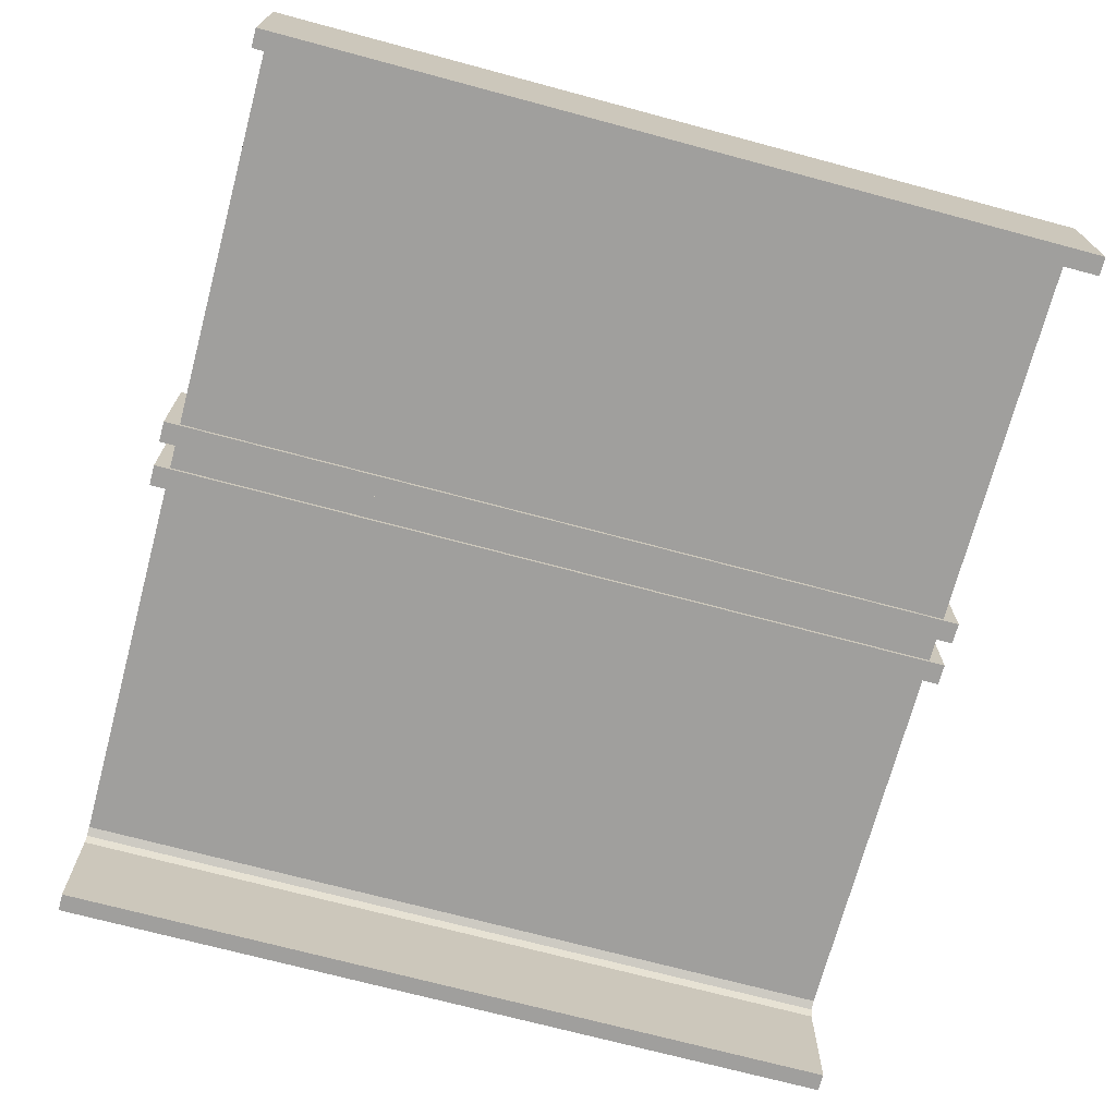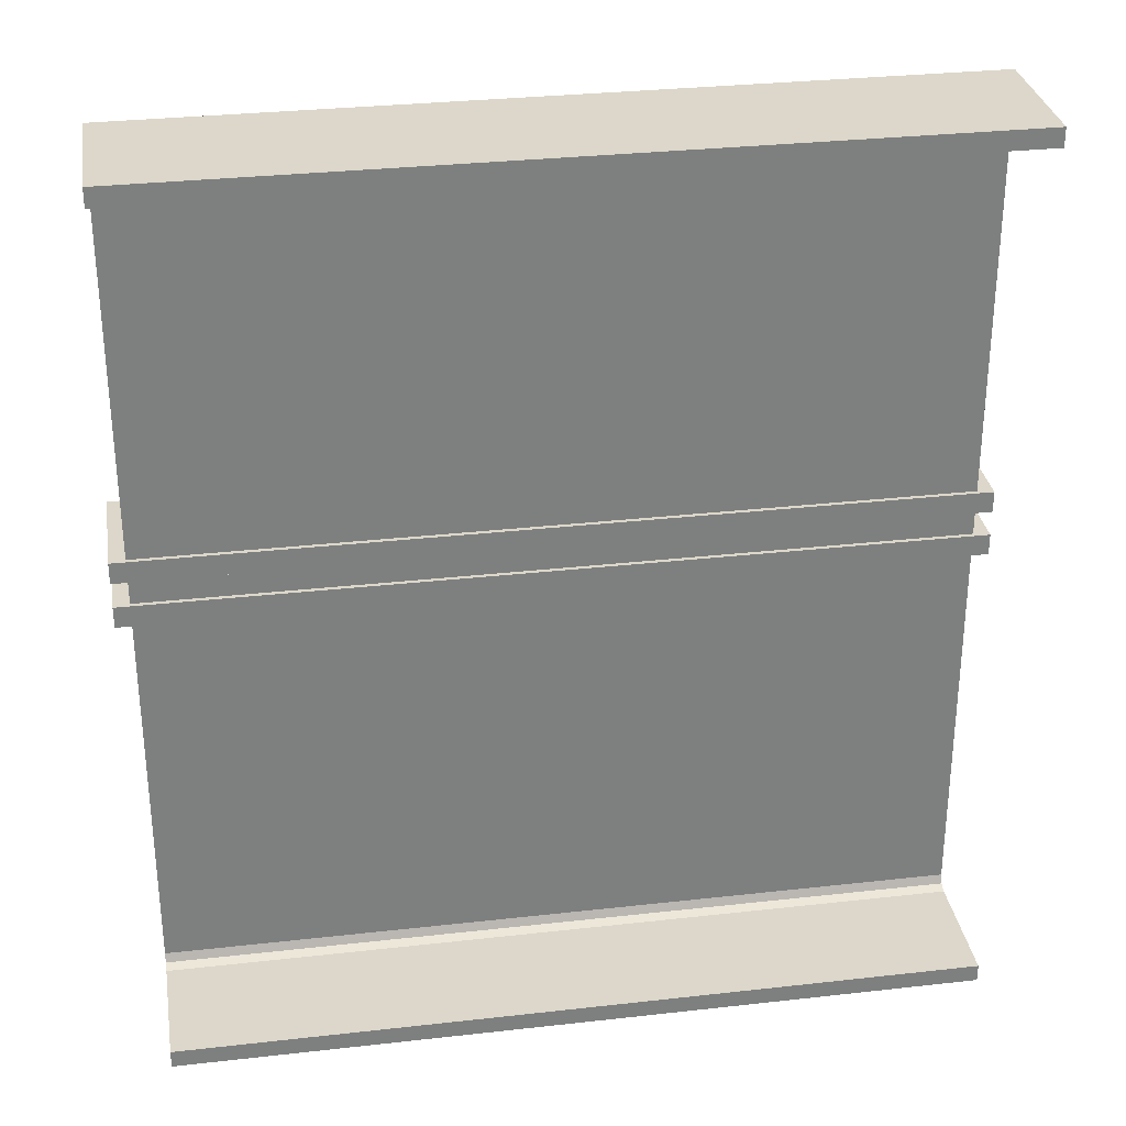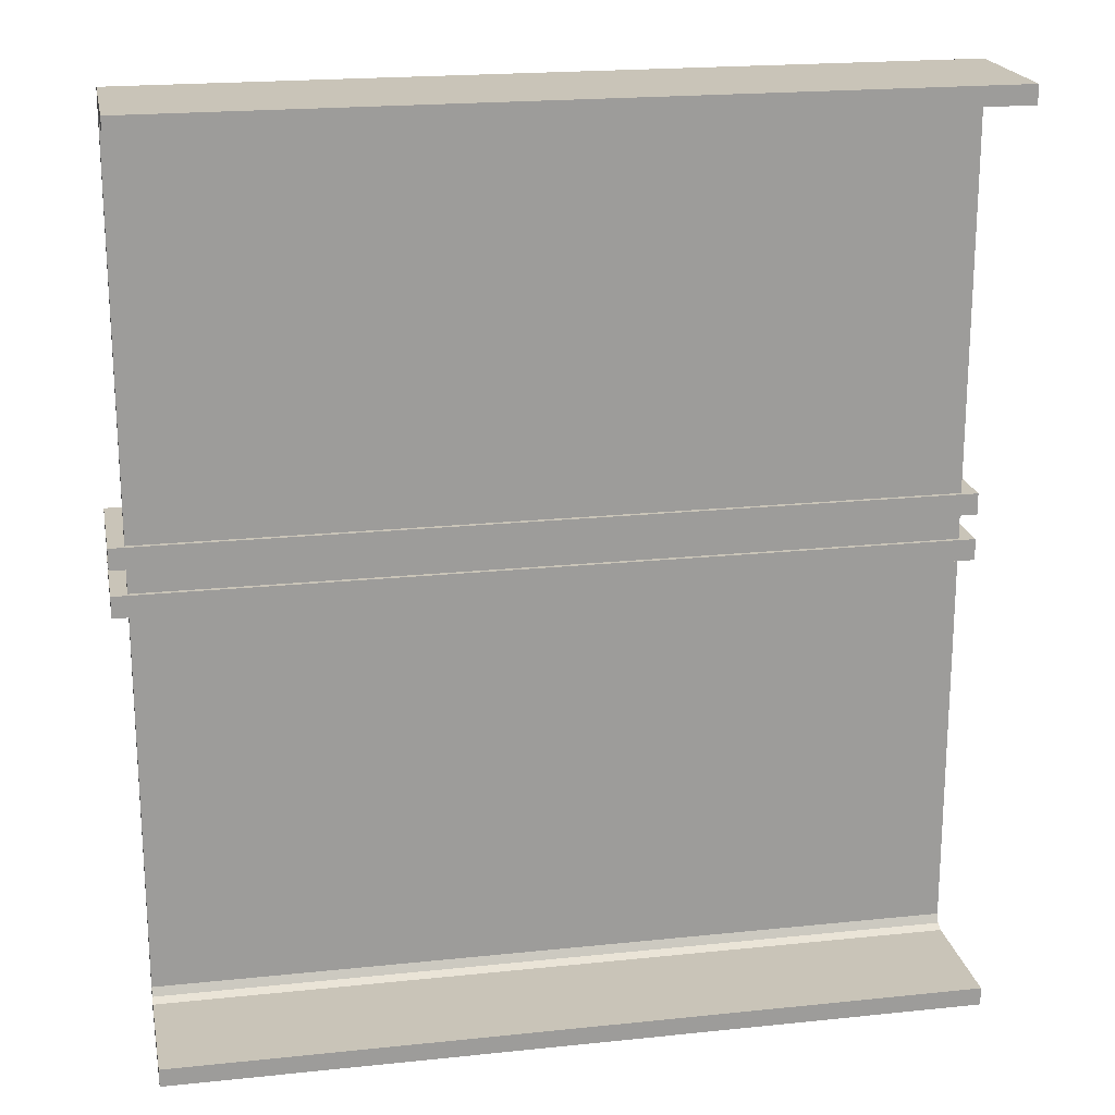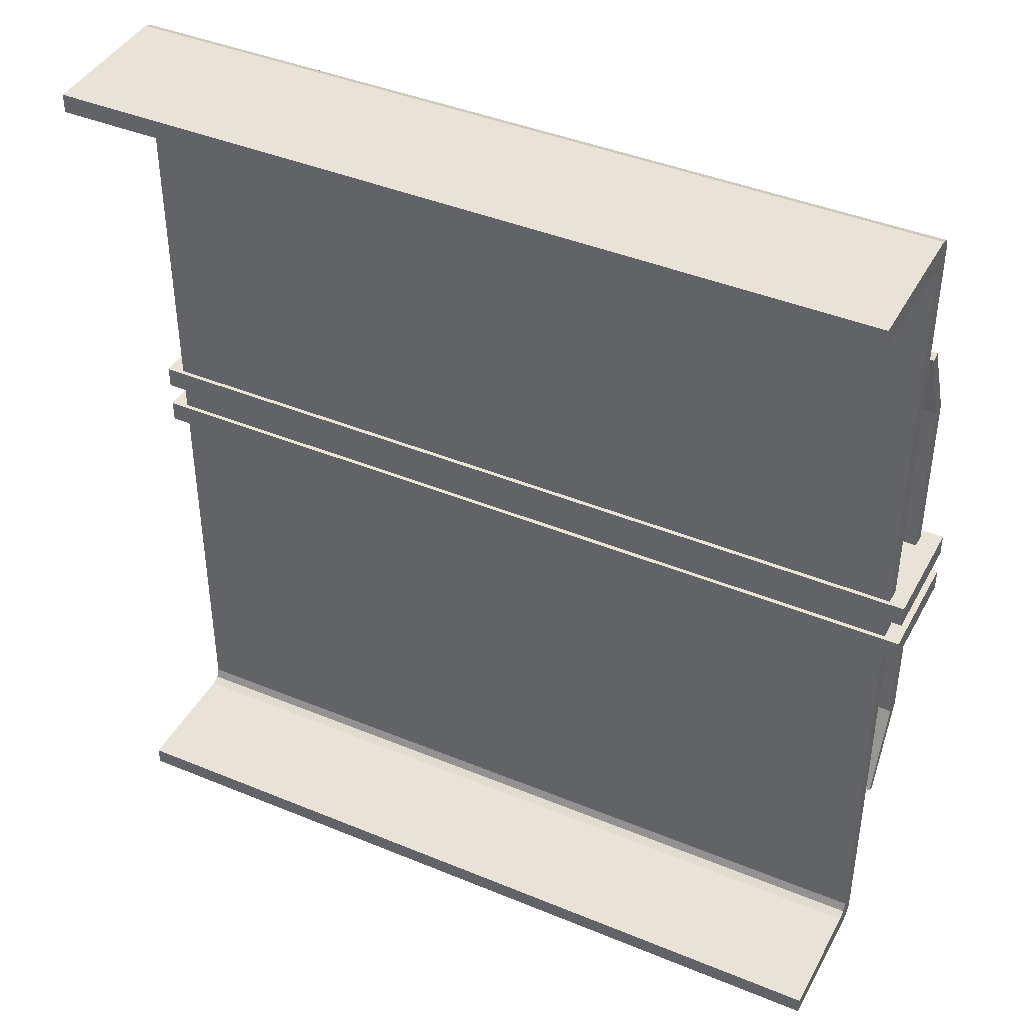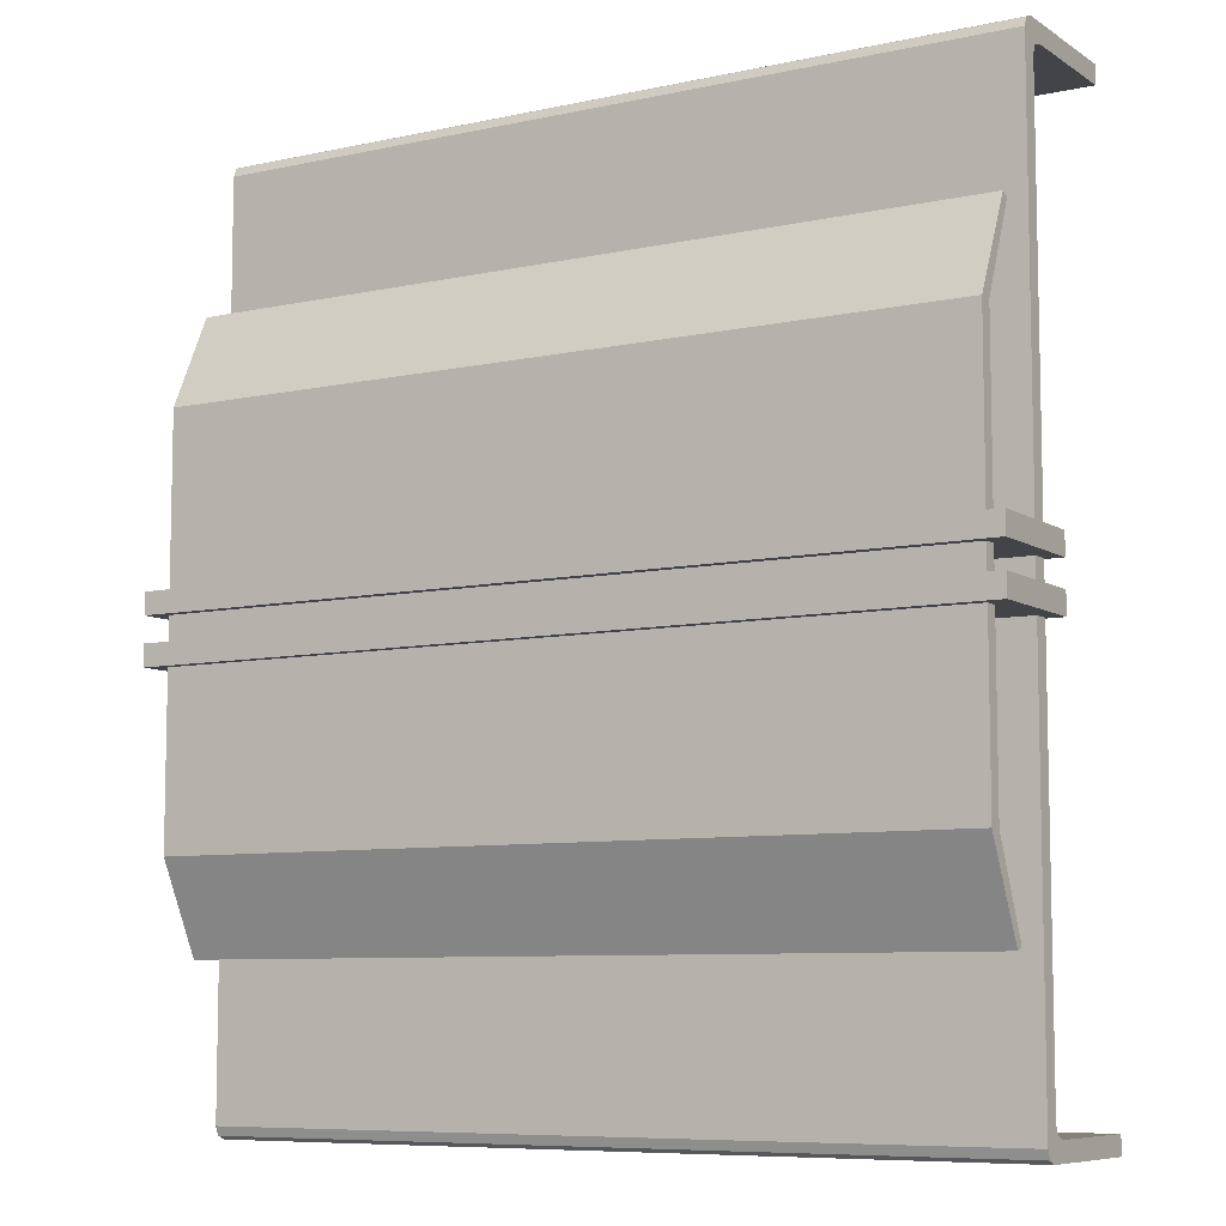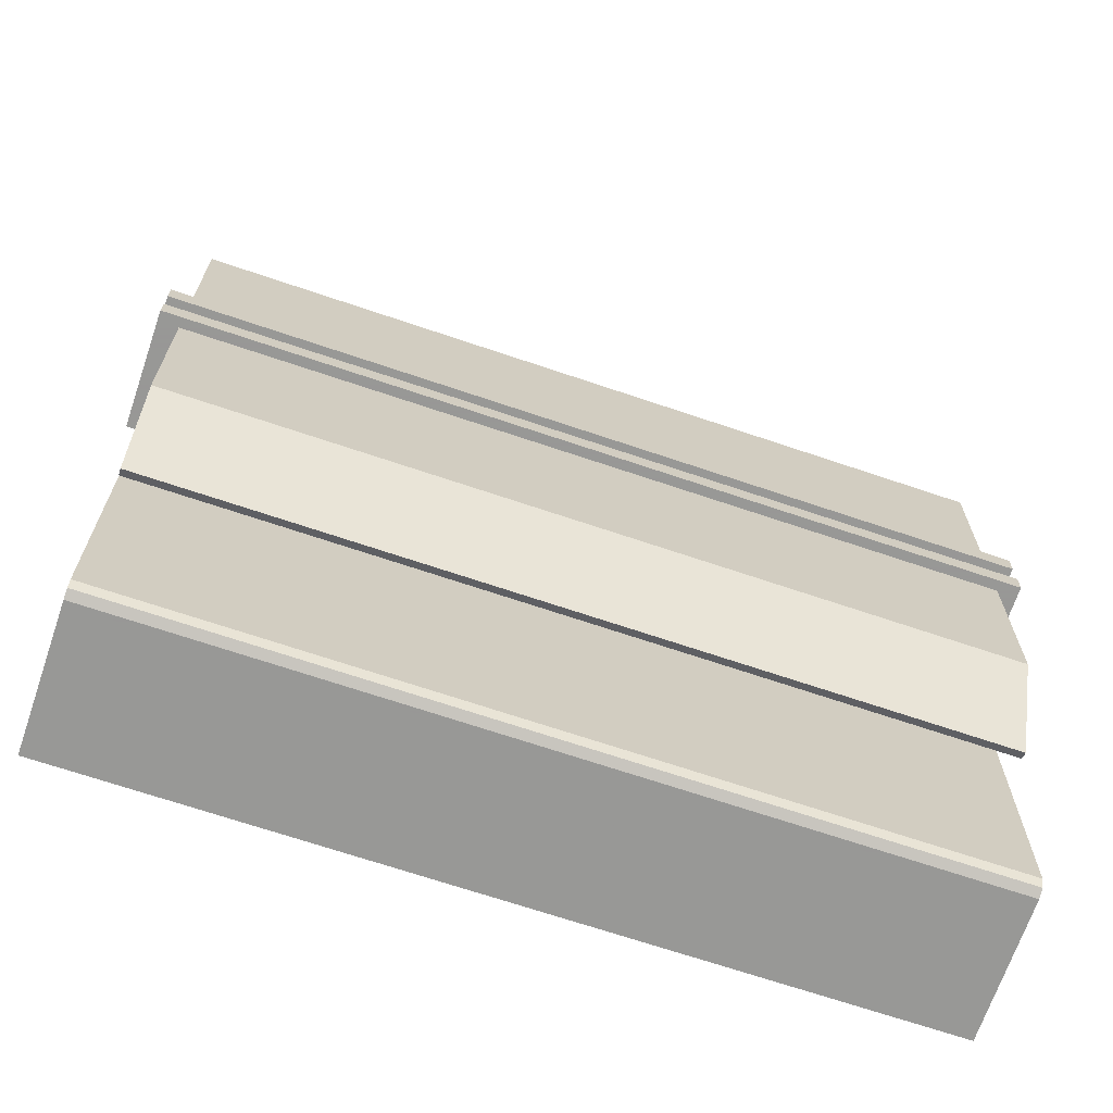
<metadata>
{"format":"obj","ext":"obj","renderer":"f3d","projection":"perspective","resolution":1024,"background":"white","views":[{"elev":-71.4,"azim":-15.0,"up":"+Y"},{"elev":30.8,"azim":-9.2,"up":"+Z"},{"elev":20.1,"azim":-10.9,"up":"+Z"},{"elev":41.7,"azim":26.5,"up":"+Z"},{"elev":-7.9,"azim":-148.8,"up":"+Z"},{"elev":-68.4,"azim":161.2,"up":"+Z"}]}
</metadata>
<code>
v -2.627 1.469 -1.342
v 2.627 1.469 -1.342
v -2.627 1.469 1.342
v 2.627 1.469 1.342
v -2.627 1.561 1.342
v 2.627 1.561 1.342
v -2.627 1.561 -1.342
v 2.627 1.561 -1.342
v -2.627 1.215 1.939
v 2.627 1.215 1.939
v 2.627 1.269 1.958
v -2.627 1.269 1.958
v -2.627 1.267 -1.939
v 2.627 1.267 -1.939
v 2.627 1.216 -1.914
v -2.627 1.216 -1.914
v -2.76 0.8599 -0.08111
v 2.76 0.8599 -0.08111
v -2.76 1.627 -0.08111
v 2.76 1.627 -0.08111
v -2.76 1.627 -0.2244
v 2.76 1.627 -0.2244
v -2.76 0.8599 -0.2244
v 2.76 0.8599 -0.2244
v -2.655 0 3
v 2.655 0 3
v -2.655 0 -3
v 2.655 0 -3
v 2.655 1 -2.88
v -2.655 1 -2.88
v -2.655 0 -2.88
v 2.655 0 -2.88
v 2.655 1 2.877
v -2.655 1 2.877
v -2.655 0 2.877
v 2.655 0 2.877
v 2.655 0.8887 3
v -2.655 0.8887 3
v -2.655 0.8887 -3
v 2.655 0.8887 -3
v -2.655 0.9176 3
v -2.655 0.9759 2.976
v -2.655 1 2.918
v 2.655 0.9176 3
v 2.655 1 2.918
v 2.655 0.9759 2.976
v -2.655 1 -2.918
v -2.655 0.9759 -2.976
v -2.655 0.9176 -3
v 2.655 1 -2.918
v 2.655 0.9176 -3
v 2.655 0.9759 -2.976
v -2.655 0.8645 2.853
v -2.655 0.8063 2.877
v -2.655 0.8887 2.948
v -2.655 0.959 2.877
v -2.655 0.8887 2.795
v 2.655 0.8645 2.853
v 2.655 0.8887 2.795
v 2.655 0.959 2.877
v 2.655 0.8887 2.948
v 2.655 0.8063 2.877
v -2.655 0.8645 -2.856
v -2.655 0.8887 -2.798
v -2.655 0.959 -2.88
v -2.655 0.8887 -2.951
v -2.655 0.8063 -2.88
v 2.655 0.8645 -2.856
v 2.655 0.8063 -2.88
v 2.655 0.8887 -2.951
v 2.655 0.959 -2.88
v 2.655 0.8887 -2.798
v -2.655 0.8887 2.877
v 2.655 0.8887 2.877
v -2.655 0.8887 -2.88
v 2.655 0.8887 -2.88
v -2.76 0.8599 0.23
v 2.76 0.8599 0.23
v -2.76 1.627 0.23
v 2.76 1.627 0.23
v -2.76 1.627 0.08662
v 2.76 1.627 0.08662
v -2.76 0.8599 0.08662
v 2.76 0.8599 0.08662
f 1 2 4 3
f 9 10 11 12
f 5 6 8 7
f 13 14 15 16
f 2 8 6 4
f 7 1 3 5
f 3 4 10 9
f 4 6 11 10
f 6 5 12 11
f 5 3 9 12
f 7 8 14 13
f 8 2 15 14
f 2 1 16 15
f 1 7 13 16
f 17 18 20 19
f 19 20 22 21
f 21 22 24 23
f 23 24 18 17
f 18 24 22 20
f 23 17 19 21
f 25 26 37 38
f 43 45 33 34
f 39 40 28 27
f 35 36 26 25
f 26 36 62 61 37
f 35 25 38 55 54
f 30 29 50 47
f 27 31 67 66 39
f 27 28 32 31
f 34 33 29 30
f 38 37 44 41
f 49 51 40 39
f 33 60 59 72 71 29
f 35 54 62 36
f 64 72 59 57
f 69 67 31 32
f 65 64 57 56 34 30
f 70 69 32 28 40
f 43 42 46 45
f 42 41 44 46
f 49 48 52 51
f 48 47 50 52
f 54 53 58 62
f 53 57 59 58
f 64 63 68 72
f 63 67 69 68
f 34 56 55 38 41 42 43
f 44 37 61 60 33 45 46
f 39 66 65 30 47 48 49
f 50 29 71 70 40 51 52
f 57 53 73 56
f 56 73 55
f 55 73 53 54
f 62 58 74 61
f 61 74 60
f 60 74 58 59
f 67 63 75 66
f 66 75 65
f 65 75 63 64
f 72 68 76 71
f 71 76 70
f 70 76 68 69
f 77 78 80 79
f 79 80 82 81
f 81 82 84 83
f 83 84 78 77
f 78 84 82 80
f 83 77 79 81

</code>
